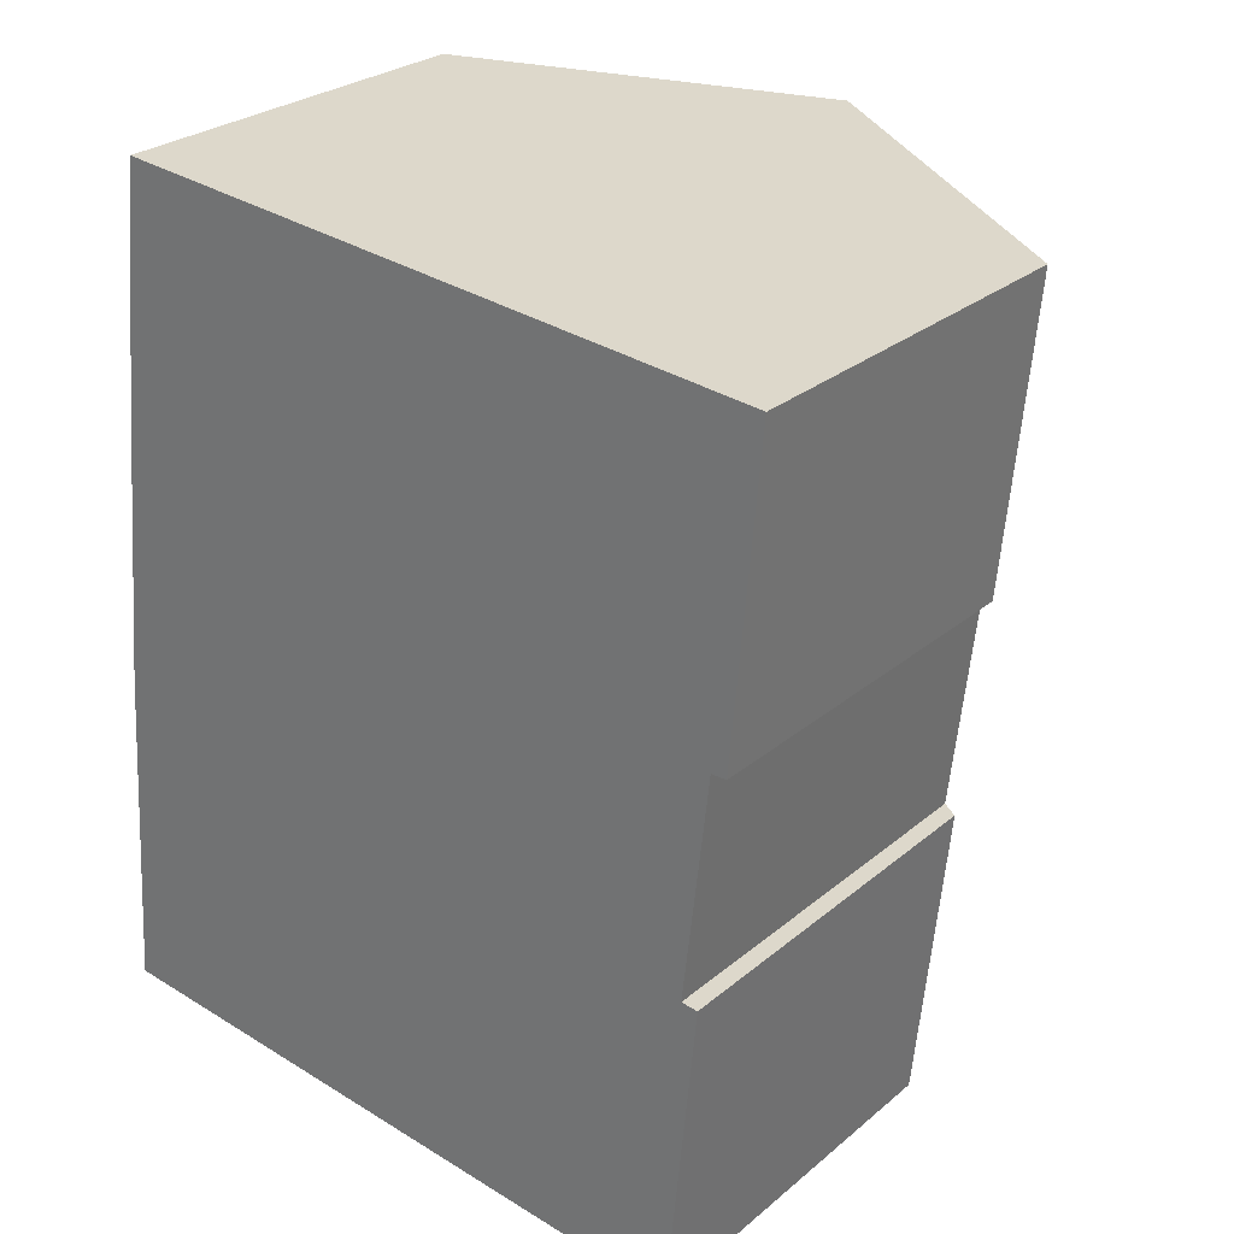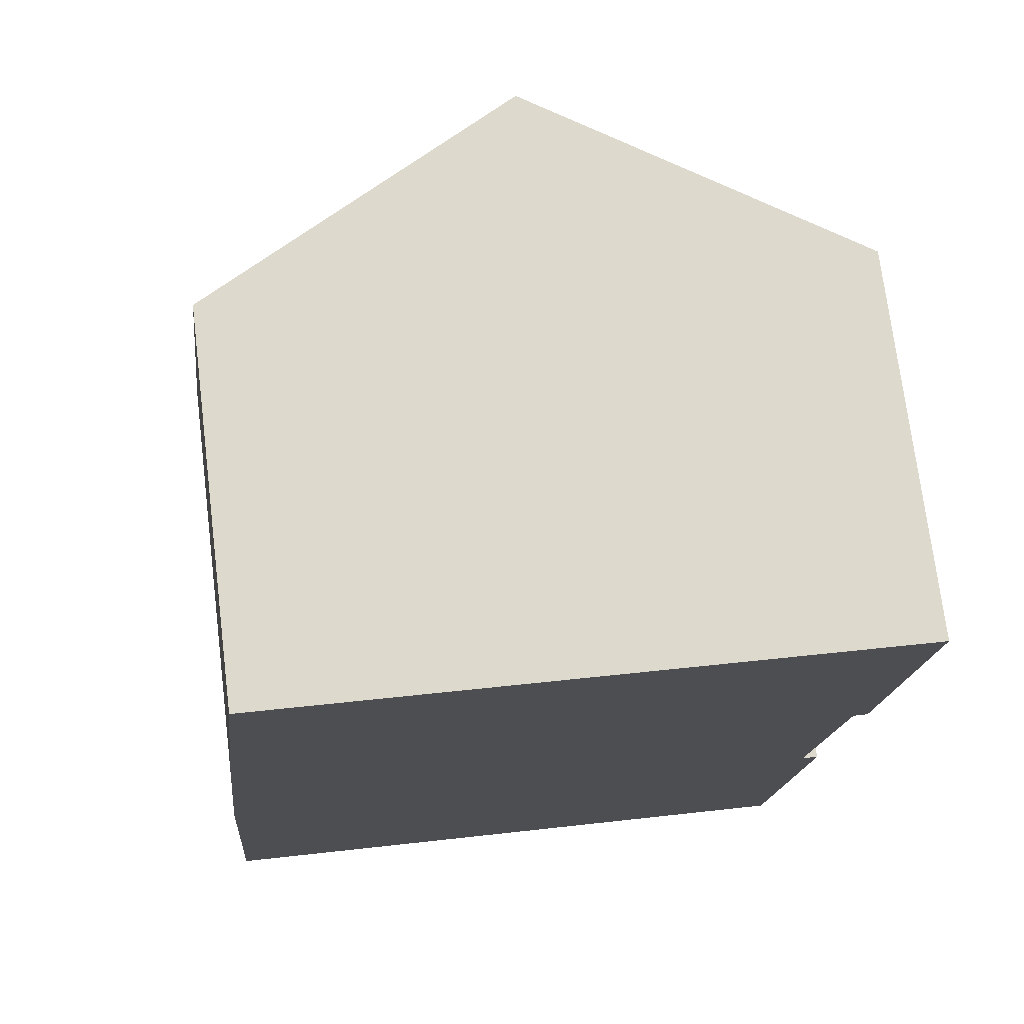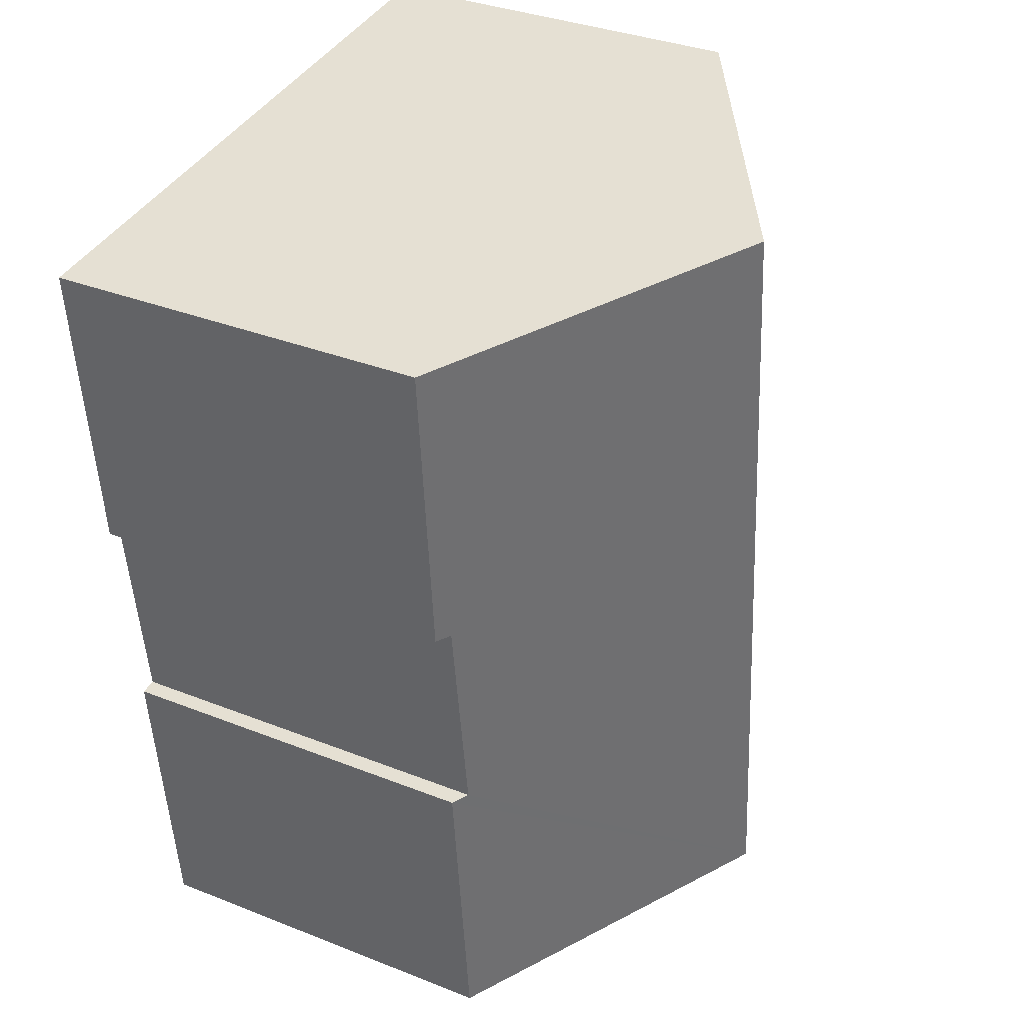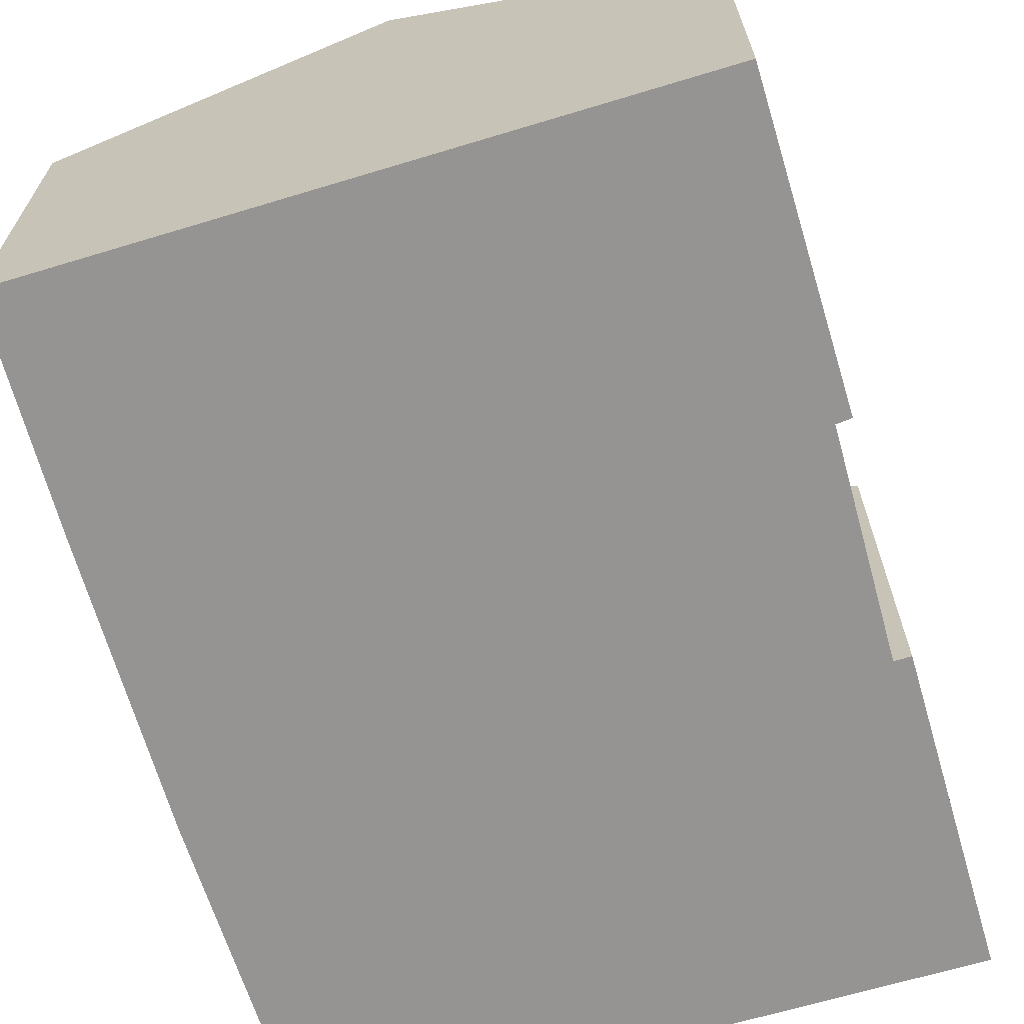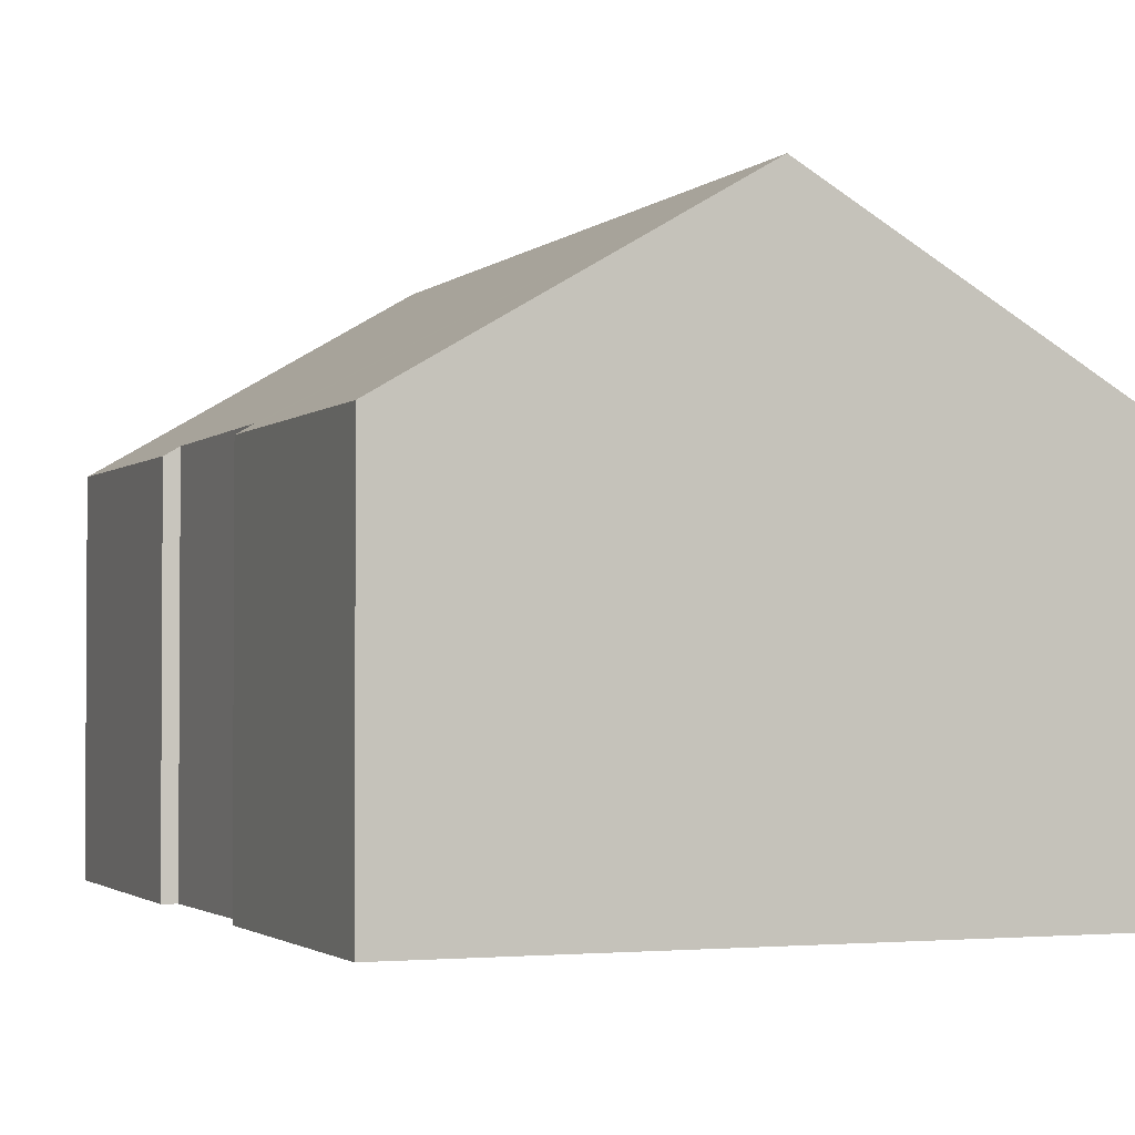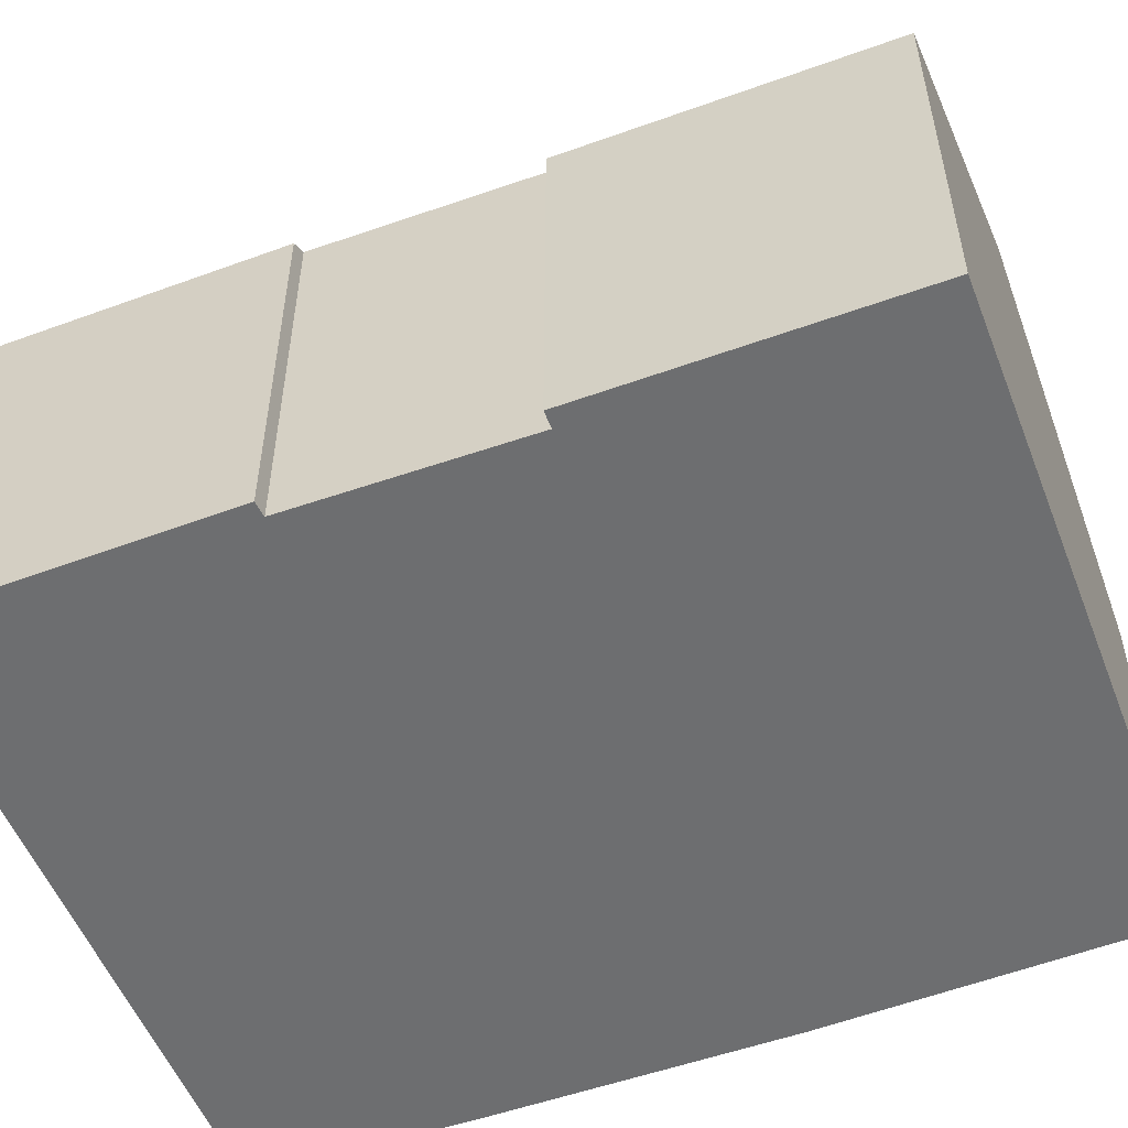
<metadata>
{"format":"obj","ext":"obj","renderer":"f3d","projection":"perspective","resolution":1024,"background":"white","views":[{"elev":27.4,"azim":38.6,"up":"+Z"},{"elev":73.3,"azim":-7.0,"up":"+Z"},{"elev":34.7,"azim":117.9,"up":"+Z"},{"elev":-67.2,"azim":21.9,"up":"+Y"},{"elev":-2.1,"azim":163.9,"up":"+Y"},{"elev":-54.3,"azim":116.5,"up":"+Y"}]}
</metadata>
<code>
v  0 6.897 4.223e-16
v  7.161 10.23 14.54
v  5.677 10.23 -0.536
v  0.431 6.808 5.927
v  0.928 6.82 10.77
v  0.954 6.821 11.02
v  3.963 8.353 14.82
v  1.421 6.862 15.04
v  12.03 6.824 4.501
v  11.48 6.822 -1.084
v  11.73 6.998 4.529
v  12.18 6.963 8.498
v  9.788 8.688 14.31
v  12.94 6.839 14.03
v  12.45 6.806 8.499
v  1.421 -9.211e-16 15.04
v  3.963 -9.074e-16 14.82
v  7.161 -8.902e-16 14.54
v  9.788 -8.761e-16 14.31
v  12.94 -8.591e-16 14.03
v  11.73 -2.773e-16 4.529
v  12.03 -2.756e-16 4.501
v  12.45 -5.204e-16 8.499
v  12.18 -5.204e-16 8.498
v  11.48 6.638e-17 -1.084
v  5.677 3.282e-17 -0.536
v  0 0 0
v  0.954 -6.749e-16 11.02
v  0.431 -3.629e-16 5.927
v  0.928 -6.592e-16 10.77
g defaultobject
f 1 2 3
f 2 1 4
f 2 4 5
f 2 5 6
f 2 6 7
f 7 6 8
f 3 9 10
f 9 3 11
f 11 3 2
f 11 2 12
f 12 2 13
f 12 13 14
f 14 15 12
f 16 7 8
f 7 16 2
f 2 16 13
f 13 16 14
f 14 16 17
f 14 17 18
f 14 18 19
f 14 19 20
f 21 9 11
f 9 21 22
f 20 15 14
f 15 20 23
f 12 21 11
f 21 12 24
f 22 10 9
f 10 22 25
f 15 24 12
f 24 15 23
f 25 3 10
f 3 25 1
f 1 25 26
f 1 26 27
f 6 16 8
f 16 6 5
f 16 5 4
f 16 4 28
f 28 4 29
f 28 29 30
f 27 4 1
f 4 27 29
f 20 24 23
f 24 20 29
f 29 20 30
f 30 20 19
f 30 19 18
f 30 18 28
f 28 18 16
f 16 18 17
f 22 26 25
f 26 22 27
f 27 22 21
f 27 21 24
f 27 24 29

</code>
